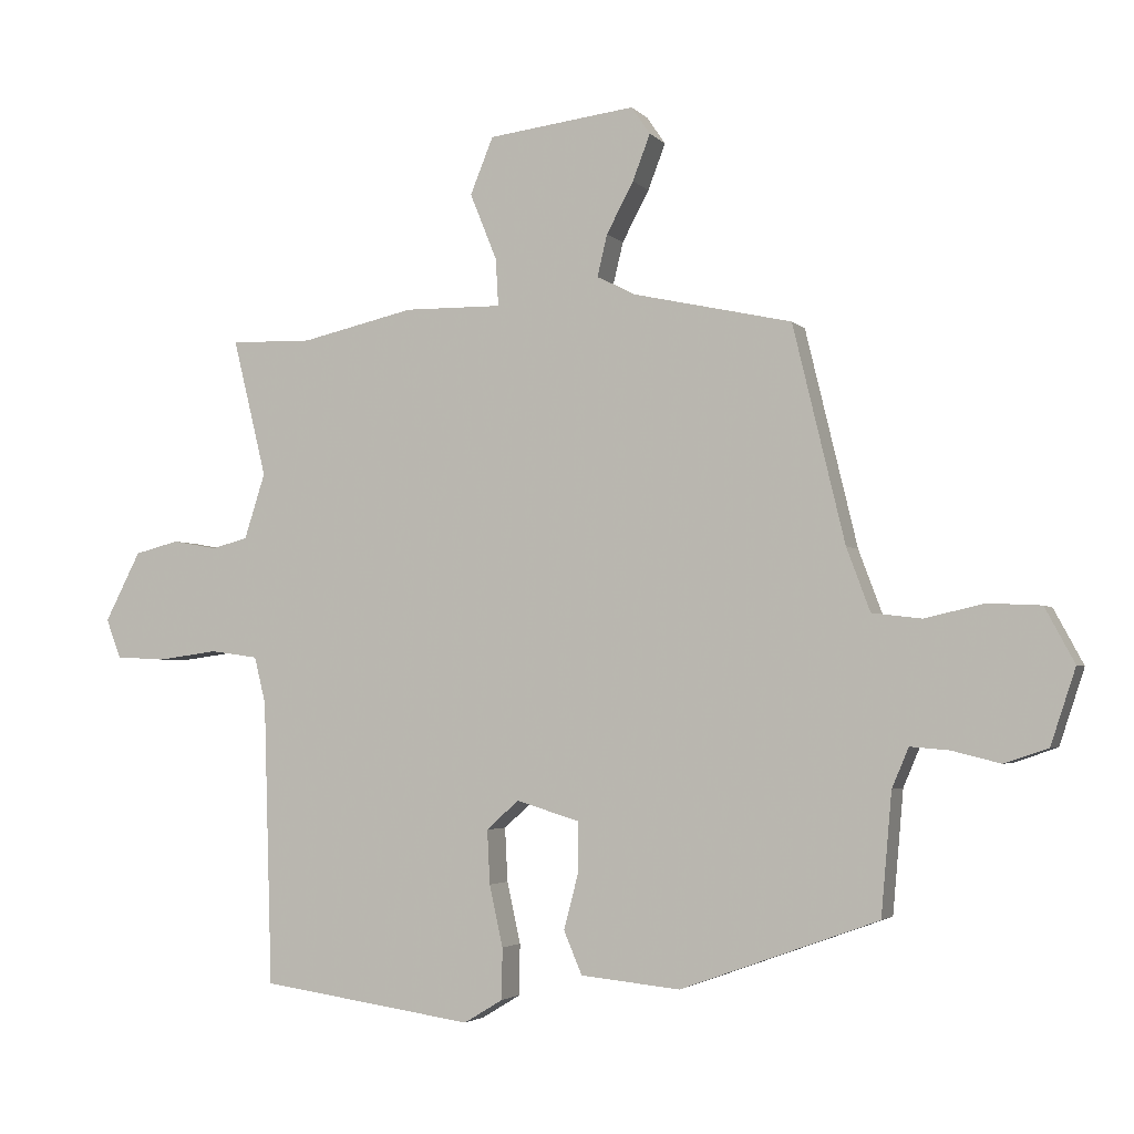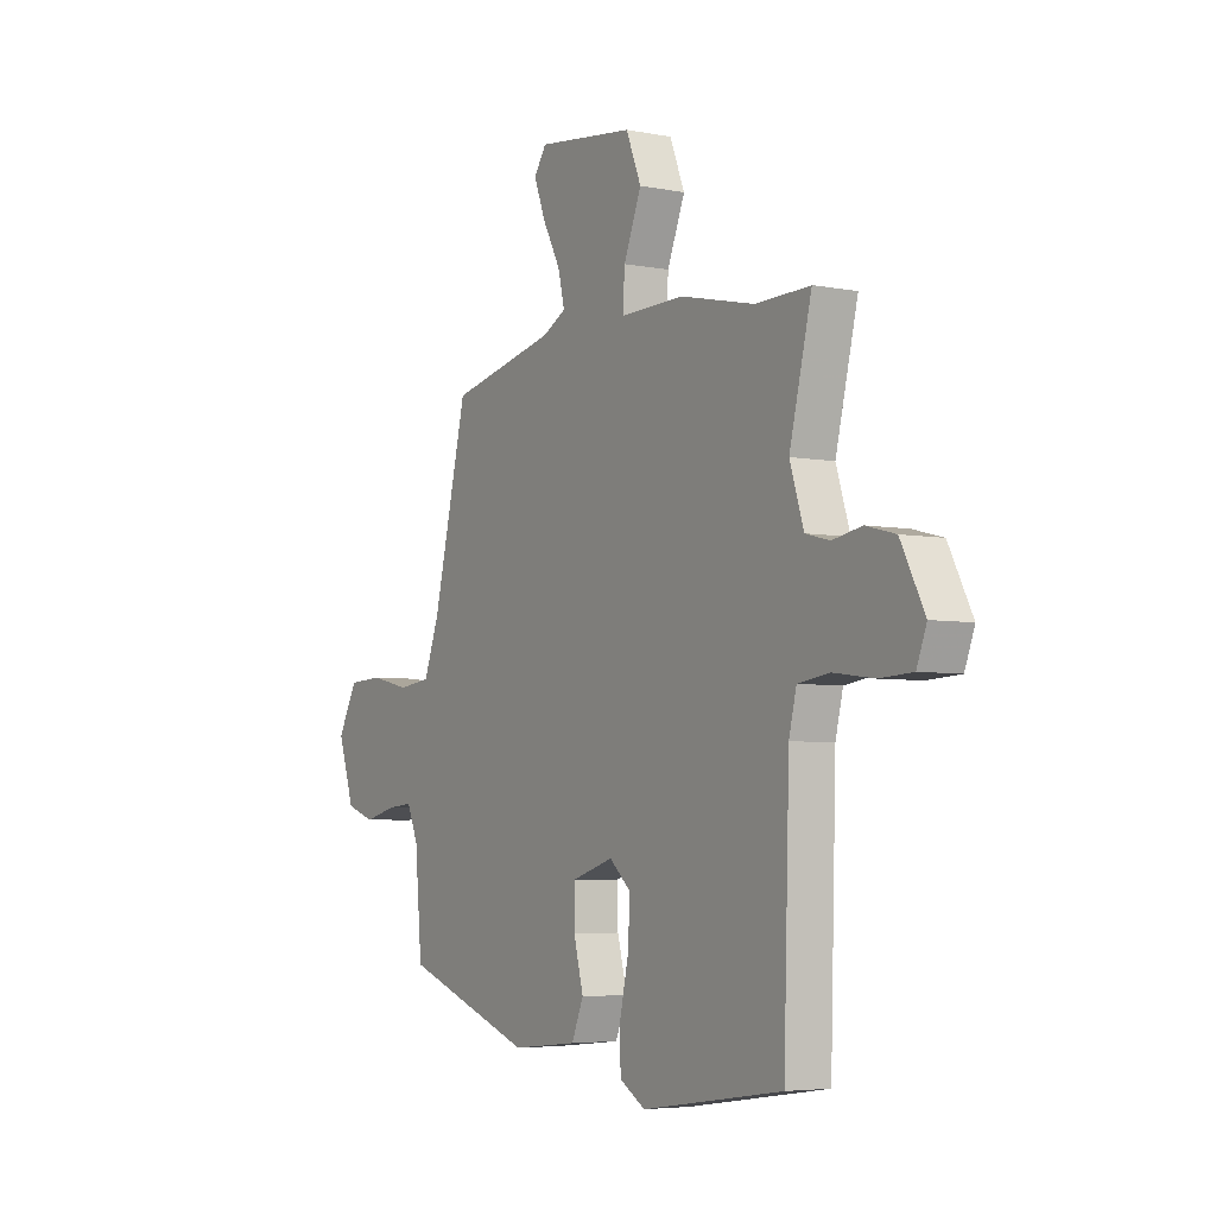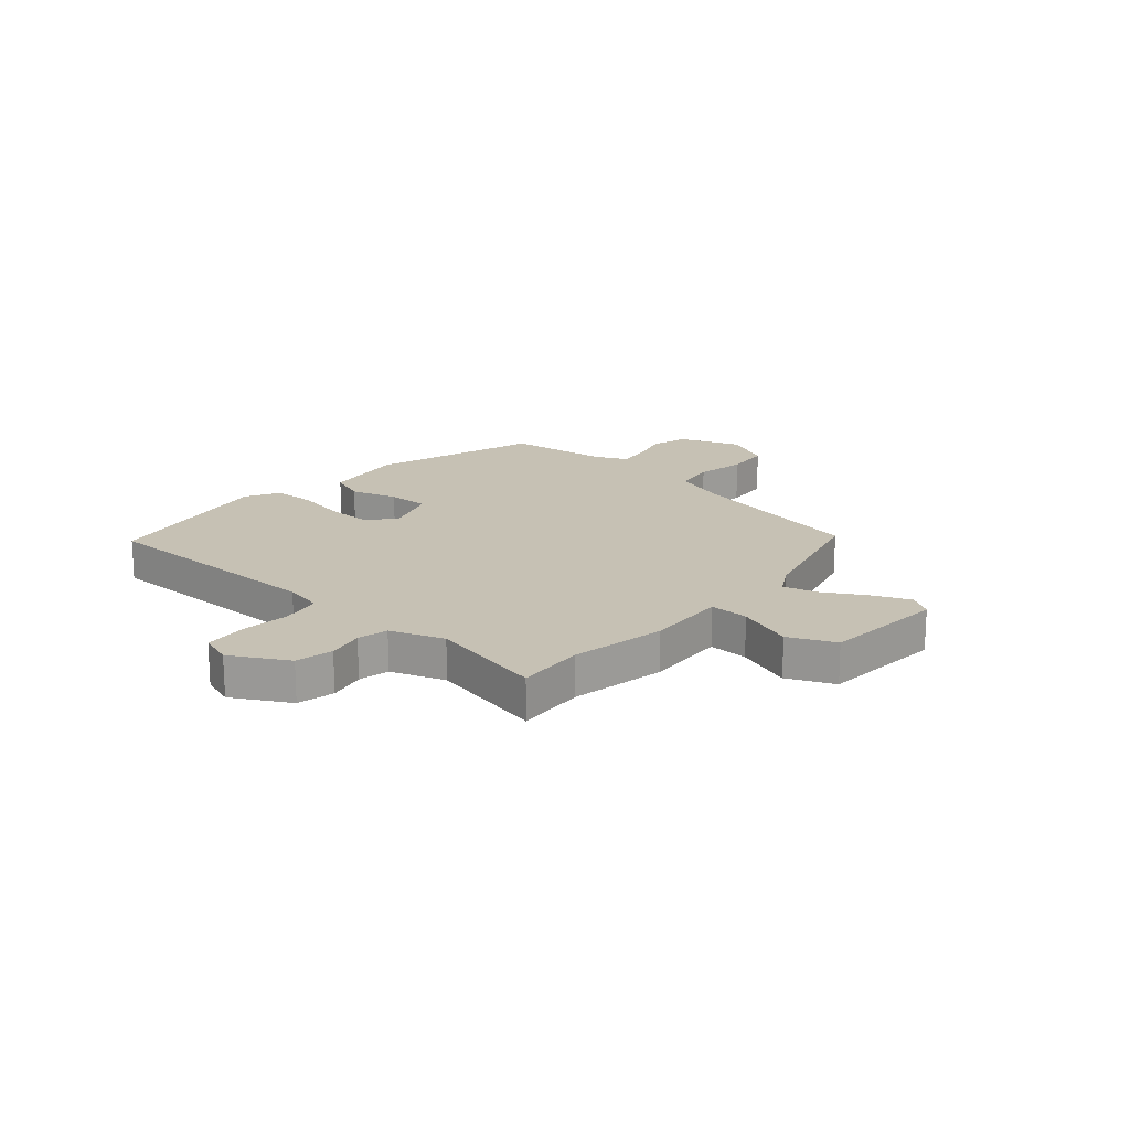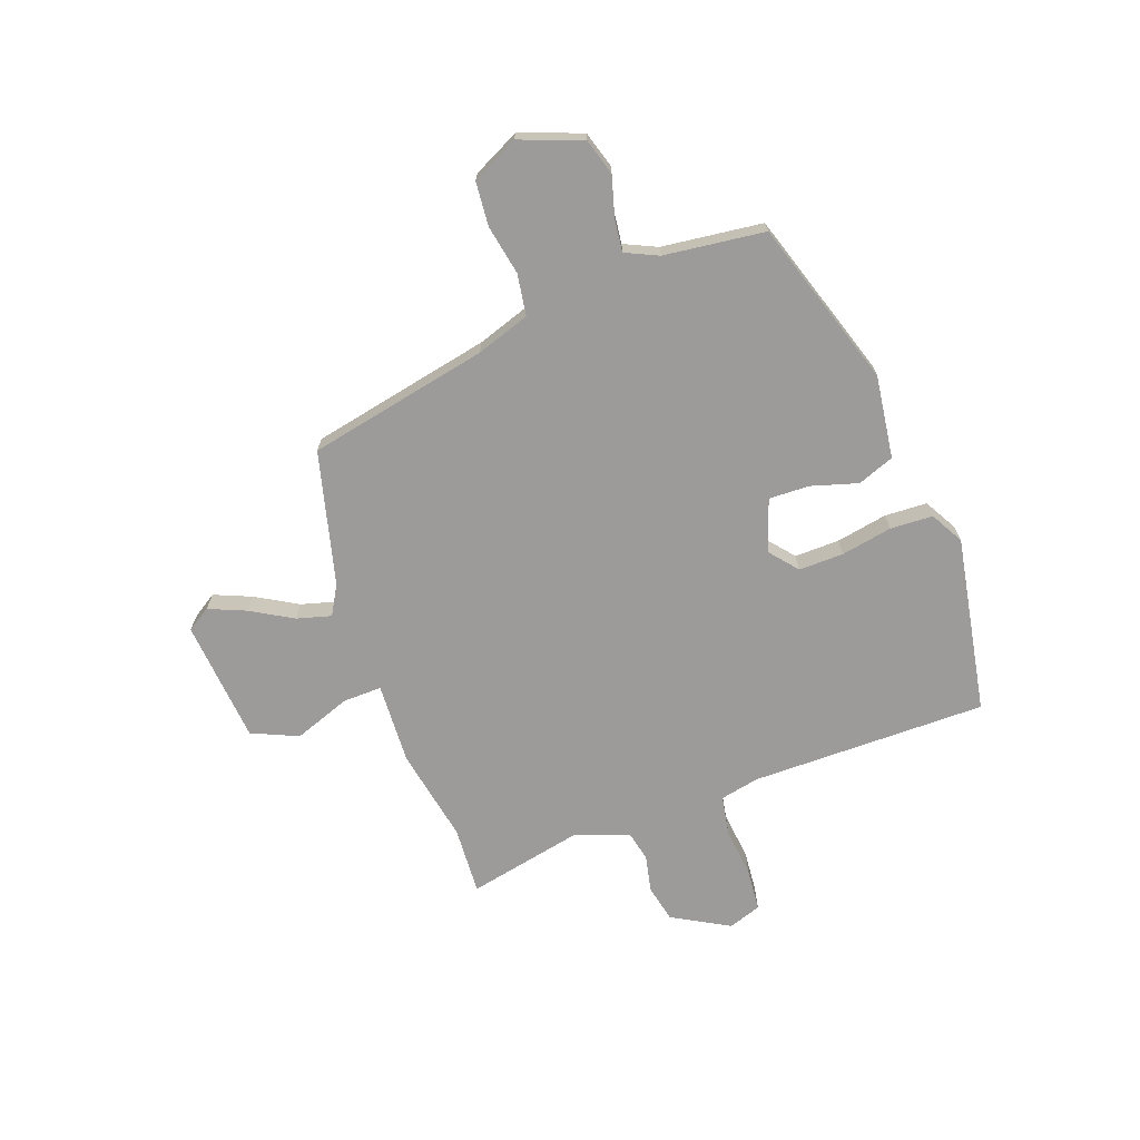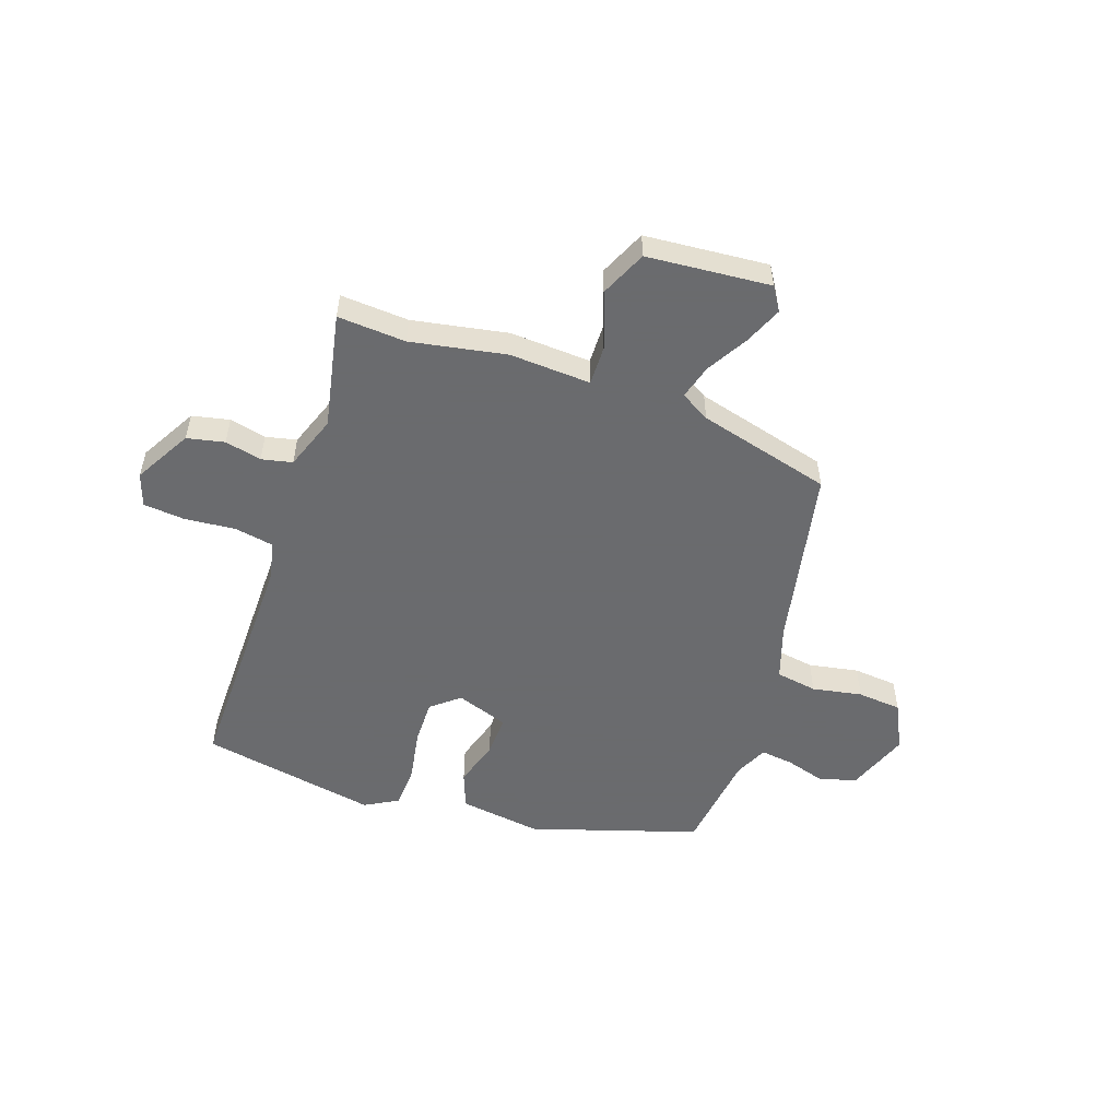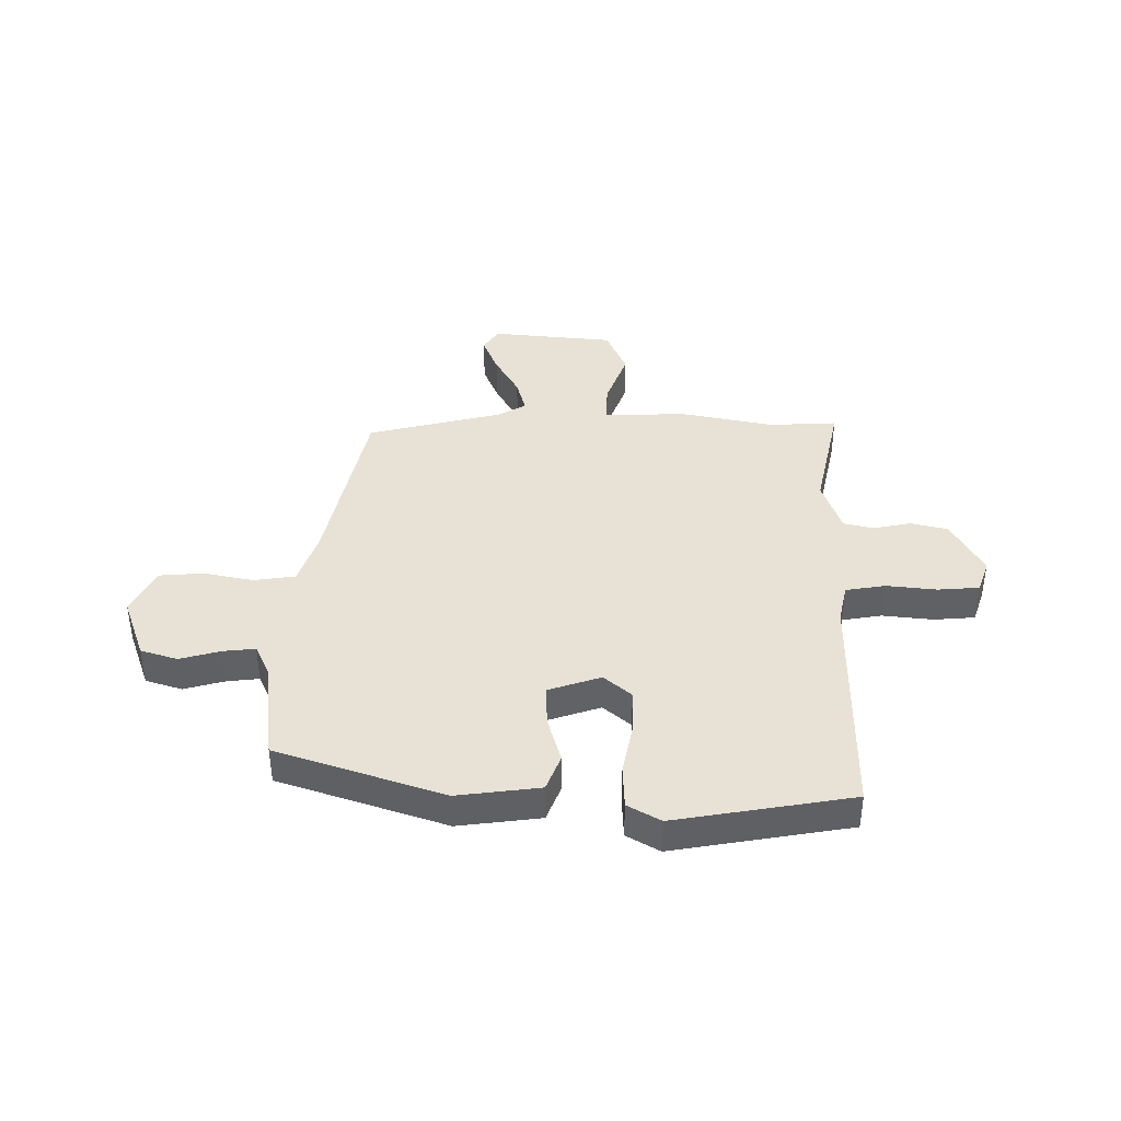
<metadata>
{"format":"obj","ext":"obj","renderer":"f3d","projection":"perspective","resolution":1024,"background":"white","views":[{"elev":-3.2,"azim":20.5,"up":"+Z"},{"elev":-4.9,"azim":-121.6,"up":"+Z"},{"elev":18.6,"azim":-51.0,"up":"+Y"},{"elev":-69.8,"azim":108.1,"up":"+Y"},{"elev":-53.3,"azim":-21.3,"up":"+Y"},{"elev":40.4,"azim":178.9,"up":"+Y"}]}
</metadata>
<code>
v 0.378 0.07 0.486
v 0.455 0.07 0.165
v 0.49 0.07 0.071
v 0.564 0.07 0.062
v 0.652 0.07 0.082
v 0.731 0.07 0.078
v 0.775 0.07 -0.004
v 0.738 0.07 -0.116
v 0.673 0.07 -0.138
v 0.601 0.07 -0.12
v 0.543 0.07 -0.115
v 0.518 0.07 -0.174
v 0.502 0.07 -0.355
v 0.208 0.07 -0.461
v 0.06 0.07 -0.446
v 0.033 0.07 -0.382
v 0.055 0.07 -0.298
v 0.055 0.07 -0.225
v -0.039 0.07 -0.196
v -0.087 0.07 -0.239
v -0.083 0.07 -0.319
v -0.063 0.07 -0.41
v -0.064 0.07 -0.486
v -0.122 0.07 -0.521
v -0.439 0.07 -0.475
v -0.452 0.07 -0.053
v -0.469 0.07 0.016
v -0.54 0.07 0.026
v -0.63 0.07 0.014
v -0.704 0.07 0.018
v -0.726 0.07 0.076
v -0.673 0.07 0.179
v -0.607 0.07 0.196
v -0.541 0.07 0.184
v -0.487 0.07 0.198
v -0.456 0.07 0.295
v -0.506 0.07 0.5
v -0.384 0.07 0.497
v -0.216 0.07 0.535
v -0.071 0.07 0.533
v -0.075 0.07 0.603
v -0.115 0.07 0.702
v -0.081 0.07 0.786
v 0.138 0.07 0.813
v 0.166 0.07 0.772
v 0.14 0.07 0.704
v 0.1 0.07 0.629
v 0.085 0.07 0.567
v 0.138 0.07 0.539
v 0.378 0 0.486
v 0.455 0 0.165
v 0.49 0 0.071
v 0.564 0 0.062
v 0.652 0 0.082
v 0.731 0 0.078
v 0.775 0 -0.004
v 0.738 0 -0.116
v 0.673 0 -0.138
v 0.601 0 -0.12
v 0.543 0 -0.115
v 0.518 0 -0.174
v 0.502 0 -0.355
v 0.208 0 -0.461
v 0.06 0 -0.446
v 0.033 0 -0.382
v 0.055 0 -0.298
v 0.055 0 -0.225
v -0.039 0 -0.196
v -0.087 0 -0.239
v -0.083 0 -0.319
v -0.063 0 -0.41
v -0.064 0 -0.486
v -0.122 0 -0.521
v -0.439 0 -0.475
v -0.452 0 -0.053
v -0.469 0 0.016
v -0.54 0 0.026
v -0.63 0 0.014
v -0.704 0 0.018
v -0.726 0 0.076
v -0.673 0 0.179
v -0.607 0 0.196
v -0.541 0 0.184
v -0.487 0 0.198
v -0.456 0 0.295
v -0.506 0 0.5
v -0.384 0 0.497
v -0.216 0 0.535
v -0.071 0 0.533
v -0.075 0 0.603
v -0.115 0 0.702
v -0.081 0 0.786
v 0.138 0 0.813
v 0.166 0 0.772
v 0.14 0 0.704
v 0.1 0 0.629
v 0.085 0 0.567
v 0.138 0 0.539
f 45 46 47
f 44 45 47
f 43 44 47
f 42 43 47
f 41 42 47
f 40 41 47 48
f 38 39 40
f 36 37 38
f 35 36 38 40
f 32 33 34
f 31 32 34
f 30 31 34
f 29 30 34
f 28 29 34
f 27 28 34 35
f 40 48 49
f 35 40 49
f 27 35 49
f 26 27 49
f 24 25 26
f 23 24 26
f 22 23 26
f 21 22 26
f 15 16 17
f 14 15 17
f 13 14 17
f 12 13 17
f 11 12 17 18
f 8 9 10
f 7 8 10
f 6 7 10
f 5 6 10
f 4 5 10
f 3 4 10 11
f 11 18 19
f 3 11 19
f 2 3 19
f 1 2 19
f 49 1 19
f 26 49 19
f 20 21 26
f 19 20 26
f 96 95 94
f 96 94 93
f 96 93 92
f 96 92 91
f 96 91 90
f 97 96 90 89
f 89 88 87
f 87 86 85
f 89 87 85 84
f 83 82 81
f 83 81 80
f 83 80 79
f 83 79 78
f 83 78 77
f 84 83 77 76
f 98 97 89
f 98 89 84
f 98 84 76
f 98 76 75
f 75 74 73
f 75 73 72
f 75 72 71
f 75 71 70
f 66 65 64
f 66 64 63
f 66 63 62
f 66 62 61
f 67 66 61 60
f 59 58 57
f 59 57 56
f 59 56 55
f 59 55 54
f 59 54 53
f 60 59 53 52
f 68 67 60
f 68 60 52
f 68 52 51
f 68 51 50
f 68 50 98
f 68 98 75
f 75 70 69
f 75 69 68
f 1 50 51 2
f 2 51 52 3
f 3 52 53 4
f 4 53 54 5
f 5 54 55 6
f 6 55 56 7
f 7 56 57 8
f 8 57 58 9
f 9 58 59 10
f 10 59 60 11
f 11 60 61 12
f 12 61 62 13
f 13 62 63 14
f 14 63 64 15
f 15 64 65 16
f 16 65 66 17
f 17 66 67 18
f 18 67 68 19
f 19 68 69 20
f 20 69 70 21
f 21 70 71 22
f 22 71 72 23
f 23 72 73 24
f 24 73 74 25
f 25 74 75 26
f 26 75 76 27
f 27 76 77 28
f 28 77 78 29
f 29 78 79 30
f 30 79 80 31
f 31 80 81 32
f 32 81 82 33
f 33 82 83 34
f 34 83 84 35
f 35 84 85 36
f 36 85 86 37
f 37 86 87 38
f 38 87 88 39
f 39 88 89 40
f 40 89 90 41
f 41 90 91 42
f 42 91 92 43
f 43 92 93 44
f 44 93 94 45
f 45 94 95 46
f 46 95 96 47
f 47 96 97 48
f 48 97 98 49
f 49 98 50 1

</code>
